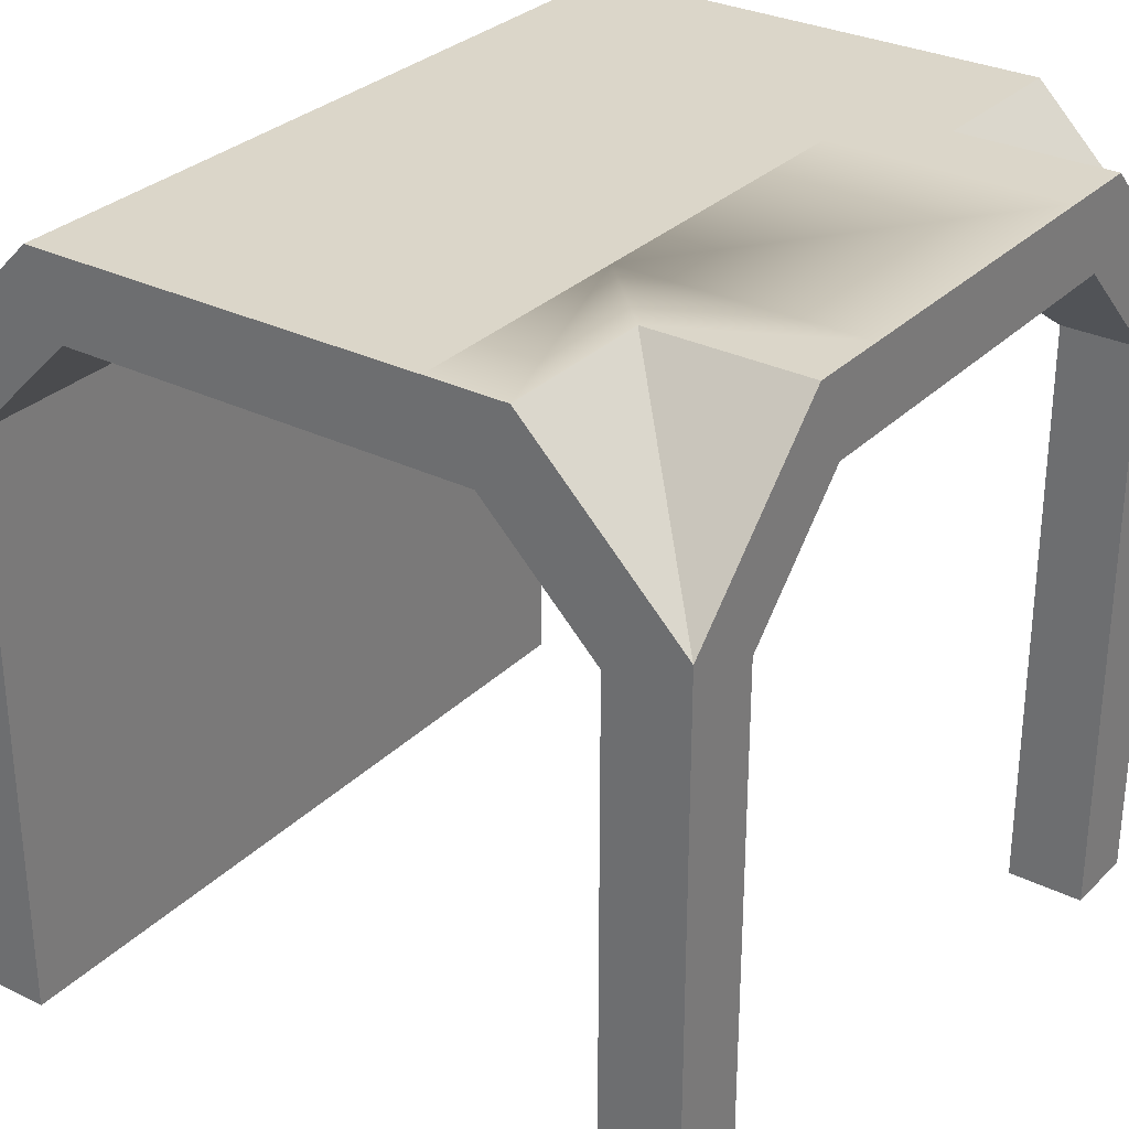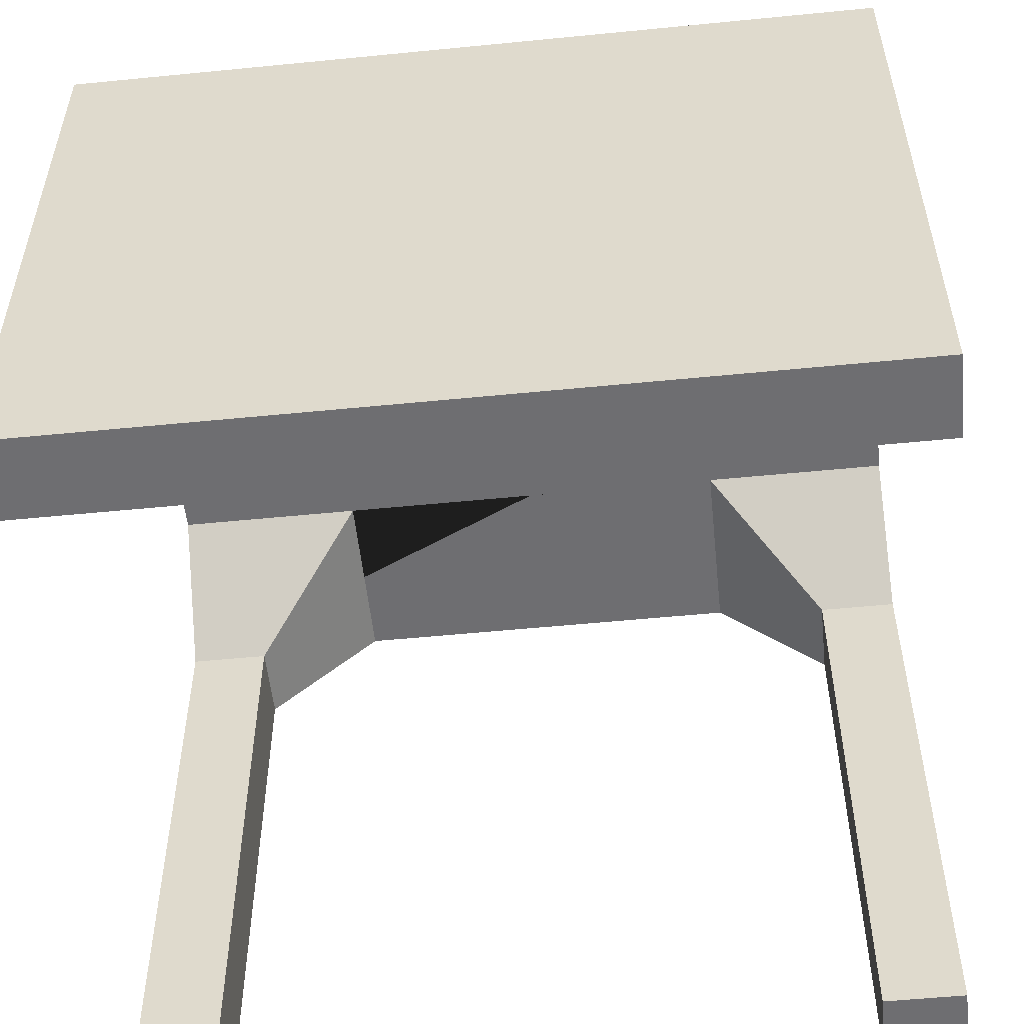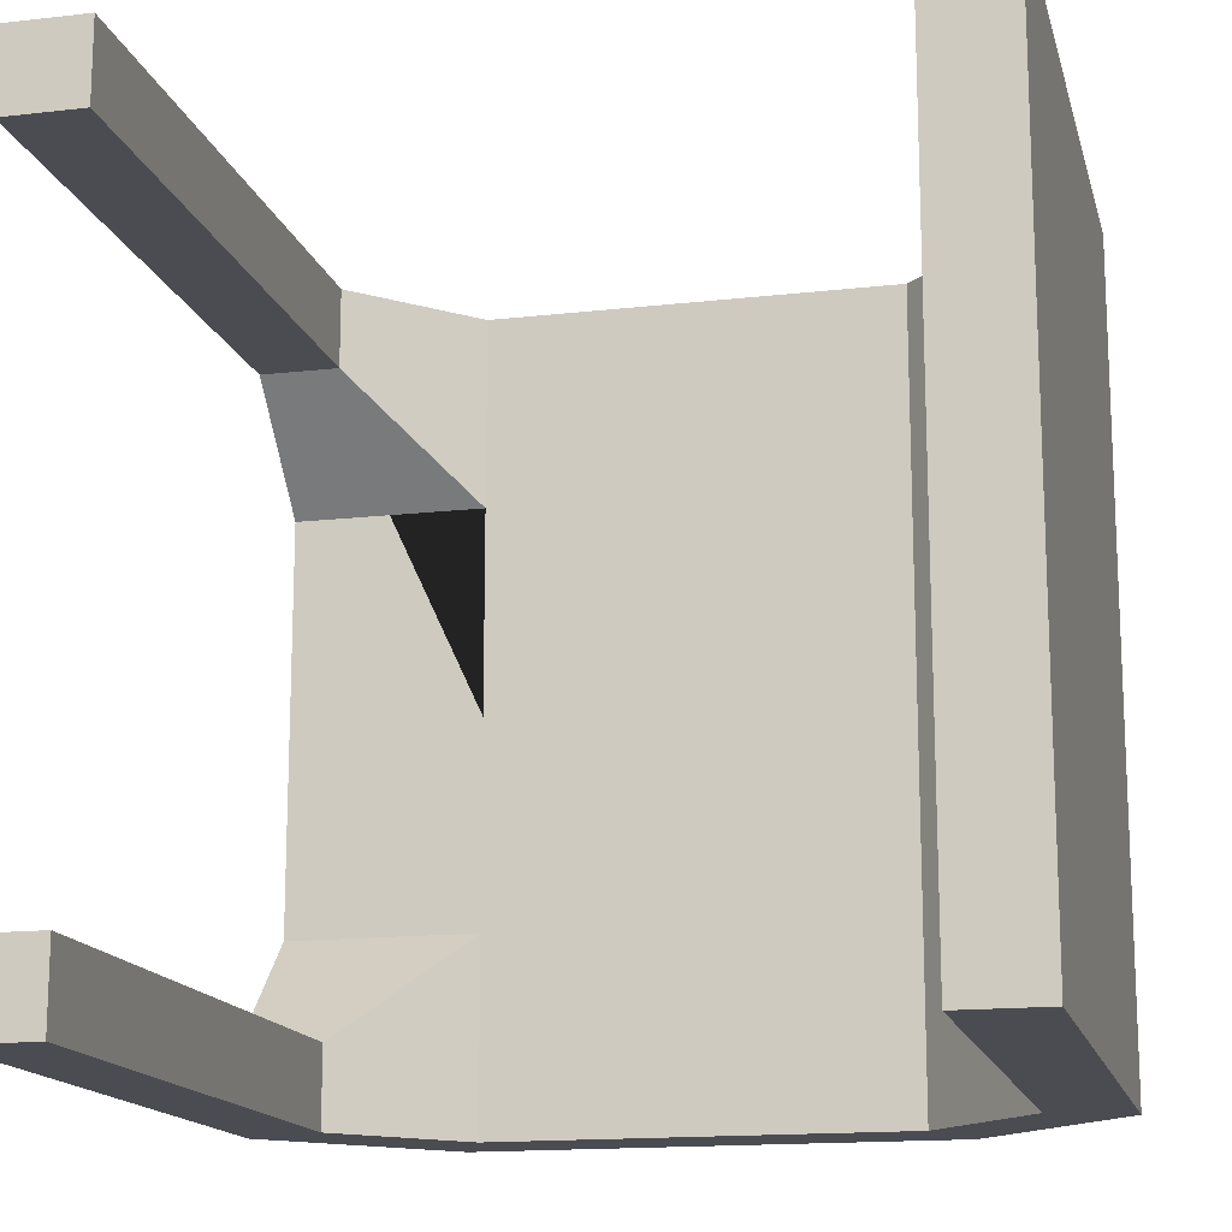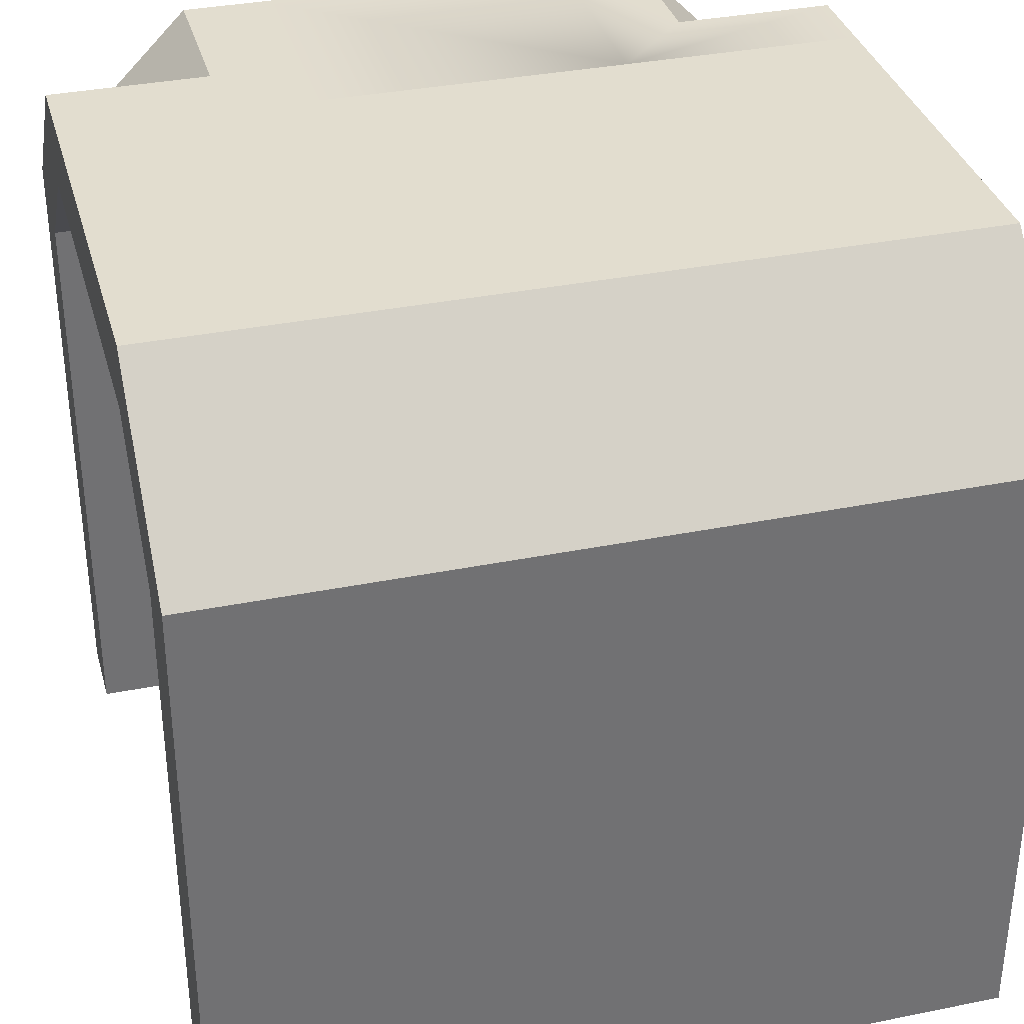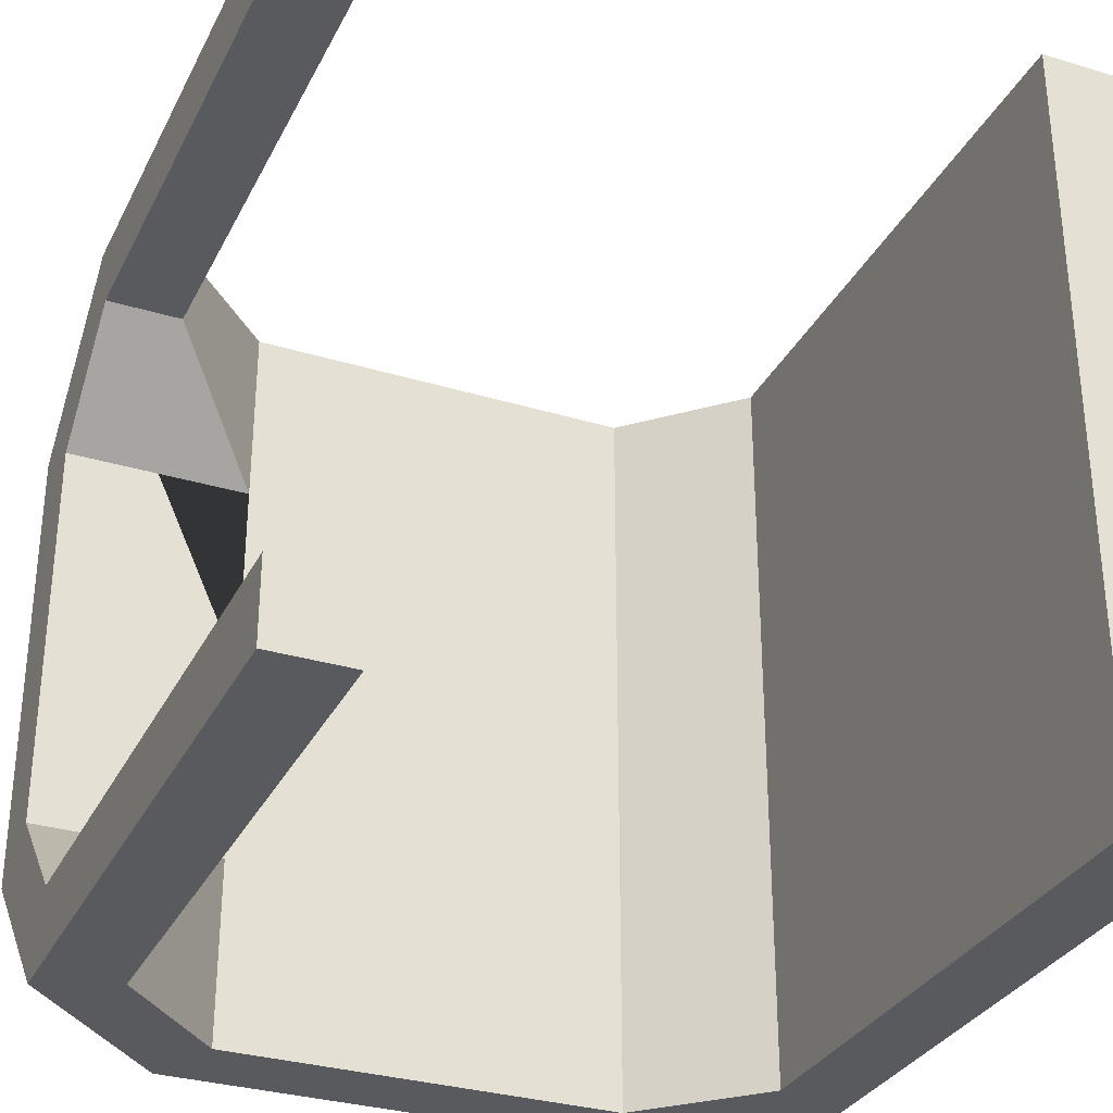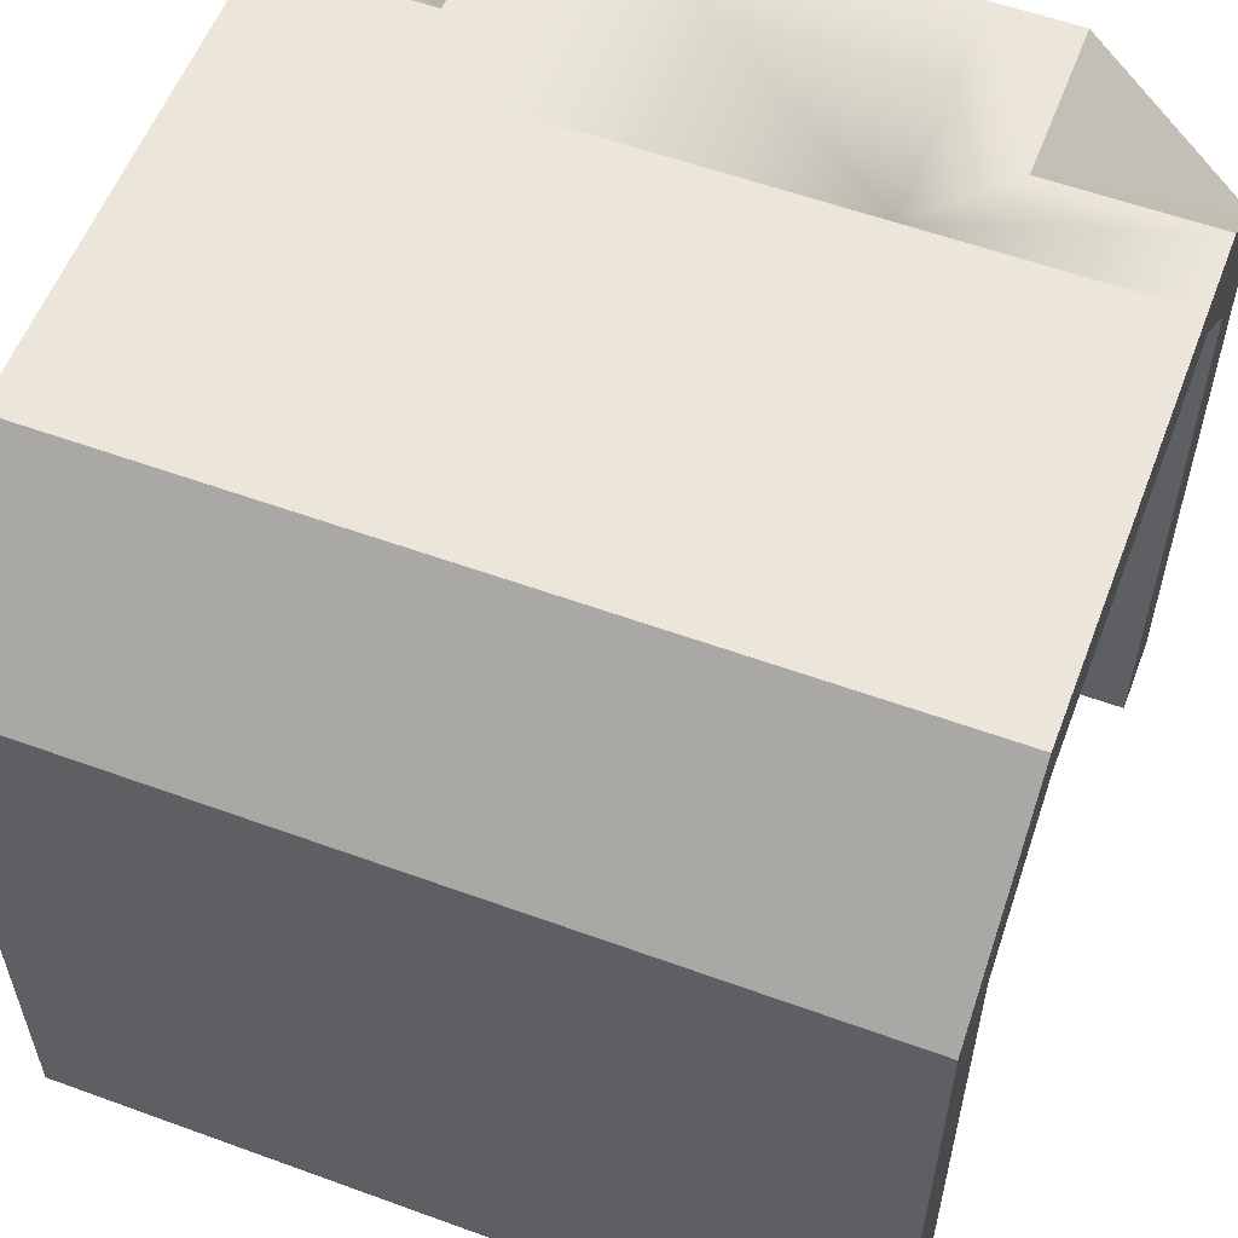
<metadata>
{"format":"obj","ext":"obj","renderer":"f3d","projection":"perspective","resolution":1024,"background":"white","views":[{"elev":30.0,"azim":-144.3,"up":"+Y"},{"elev":-54.4,"azim":96.0,"up":"+Y"},{"elev":-15.4,"azim":13.6,"up":"+Z"},{"elev":34.9,"azim":74.9,"up":"+Y"},{"elev":-31.7,"azim":-23.2,"up":"+Z"},{"elev":57.0,"azim":110.8,"up":"+Y"}]}
</metadata>
<code>
o corridor_split
v 0.4 0.7586 -0.5
v 0.2586 0.9 0.5
v 0.2586 0.9 -0.5
v 0.4 0.7586 0.5
v -0.5 -0 0.5
v -0.4 -0 0.4
v -0.4 -0 0.5
v -0.5 -0 0.4
v 0.3 1 -0.5
v 0.2 1 0.5
v 0.3 1 0.5
v 0.2 1 -0.5
v -0.5 0.8 0.5
v -0.3 1 0.5
v -0.3 1 0.3
v 0.4 0 -0.5
v 0.5 0.1 -0.5
v 0.5 0 -0.5
v 0.4 0.1 -0.5
v -0.5 0.1 -0.5
v -0.4 0 -0.5
v -0.5 0 -0.5
v -0.4 0.1 -0.5
v 0.4 -0 0.5
v 0.5 -0 0.5
v 0.5 0.8 0.5
v 0.5 0.8 -0.5
v -0.3 1 -0.5
v -0.2 1 -0.2
v -0.2 1 -0.5
v -0.3 1 -0.3
v -0.5 1 -0.2
v -0.5 1 -0.3
v 0.5 0.1 0.5
v -0.2586 0.9 0.5
v -0.4 0.7586 0.4
v -0.2586 0.9 0.2586
v -0.4 0.7586 0.5
v -0.4 0.1 0.4
v -0.4 0.1 0.5
v -0.5 0.1 0.4
v -0.5 0.1 0.5
v -0.5 0.8 -0.5
v -0.5 1 0.3
v -0.2 1 0.2
v -0.2 1 0.5
v -0.5 1 0.2
v -0.5 0 -0.4
v -0.5 0.1 -0.4
v -0.4 0 -0.4
v -0.4 0.1 -0.4
v 0.4 0.1 0.5
v -0.2586 0.9 -0.2586
v -0.5 0.7586 -0.4
v -0.4 0.7586 -0.4
v -0.5 0.9 -0.2586
v -0.2586 0.9 -0.5
v -0.4 0.7586 -0.5
v -0.5 0.7586 0.4
v -0.5 0.9 0.2586
v 0.5 0.2 0.5
v 0.5 0.4 0.5
v 0.5 0.4 -0.5
v 0.5 0.2 -0.5
f 1 2 3
f 2 1 4
f 5 6 7
f 6 5 8
f 9 10 11
f 10 9 12
f 13 14 15
f 16 17 18
f 17 16 19
f 20 21 22
f 21 20 23
f 24 18 25
f 18 24 16
f 9 26 27
f 26 9 11
f 28 29 30
f 29 28 31
f 31 32 29
f 32 31 33
f 34 18 17
f 18 34 25
f 35 36 37
f 36 35 38
f 39 7 6
f 7 39 40
f 5 41 8
f 41 5 42
f 43 33 31
f 44 13 15
f 45 14 46
f 14 45 15
f 15 45 47
f 15 47 44
f 48 20 22
f 20 48 49
f 8 39 6
f 39 8 41
f 23 50 21
f 50 23 51
f 34 24 25
f 24 34 52
f 53 54 55
f 54 53 56
f 57 55 58
f 55 57 53
f 43 31 28
f 51 48 50
f 48 51 49
f 7 42 5
f 42 7 40
f 24 19 16
f 19 24 1
f 1 24 4
f 4 24 52
f 59 37 36
f 37 59 60
f 48 21 50
f 21 48 22
f 60 53 37
f 53 60 56
f 53 35 37
f 3 35 53
f 35 3 2
f 3 53 57
f 61 52 34
f 52 61 4
f 4 61 62
f 4 62 26
f 4 26 2
f 2 26 11
f 2 11 35
f 14 35 11
f 13 35 14
f 13 38 35
f 13 40 38
f 40 13 42
f 14 11 10
f 14 10 46
f 36 40 39
f 40 36 38
f 58 51 23
f 51 58 55
f 26 63 27
f 63 26 62
f 51 54 49
f 54 51 55
f 12 46 10
f 46 12 30
f 46 30 45
f 45 30 29
f 45 29 47
f 47 29 32
f 43 23 20
f 23 43 58
f 58 43 57
f 57 43 28
f 9 57 28
f 9 3 57
f 27 3 9
f 27 1 3
f 63 1 27
f 64 1 63
f 64 19 1
f 19 64 17
f 9 28 30
f 9 30 12
f 59 39 41
f 39 59 36
f 42 59 41
f 13 59 42
f 44 59 13
f 44 60 59
f 47 60 44
f 32 60 47
f 32 56 60
f 33 56 32
f 33 54 56
f 43 54 33
f 43 49 54
f 49 43 20
f 61 17 64
f 17 61 34
f 62 64 63
f 64 62 61
f 23 49 51
f 49 23 20
f 41 40 39
f 40 41 42

</code>
